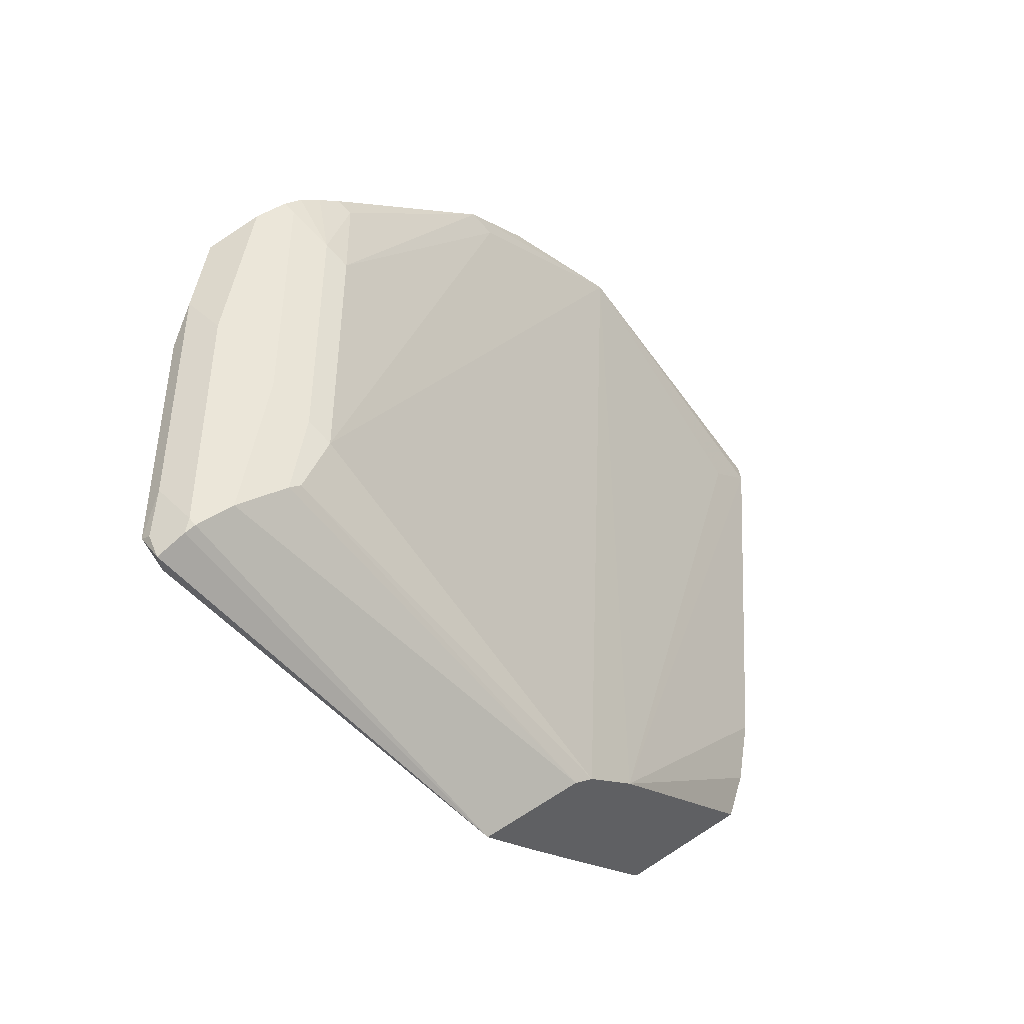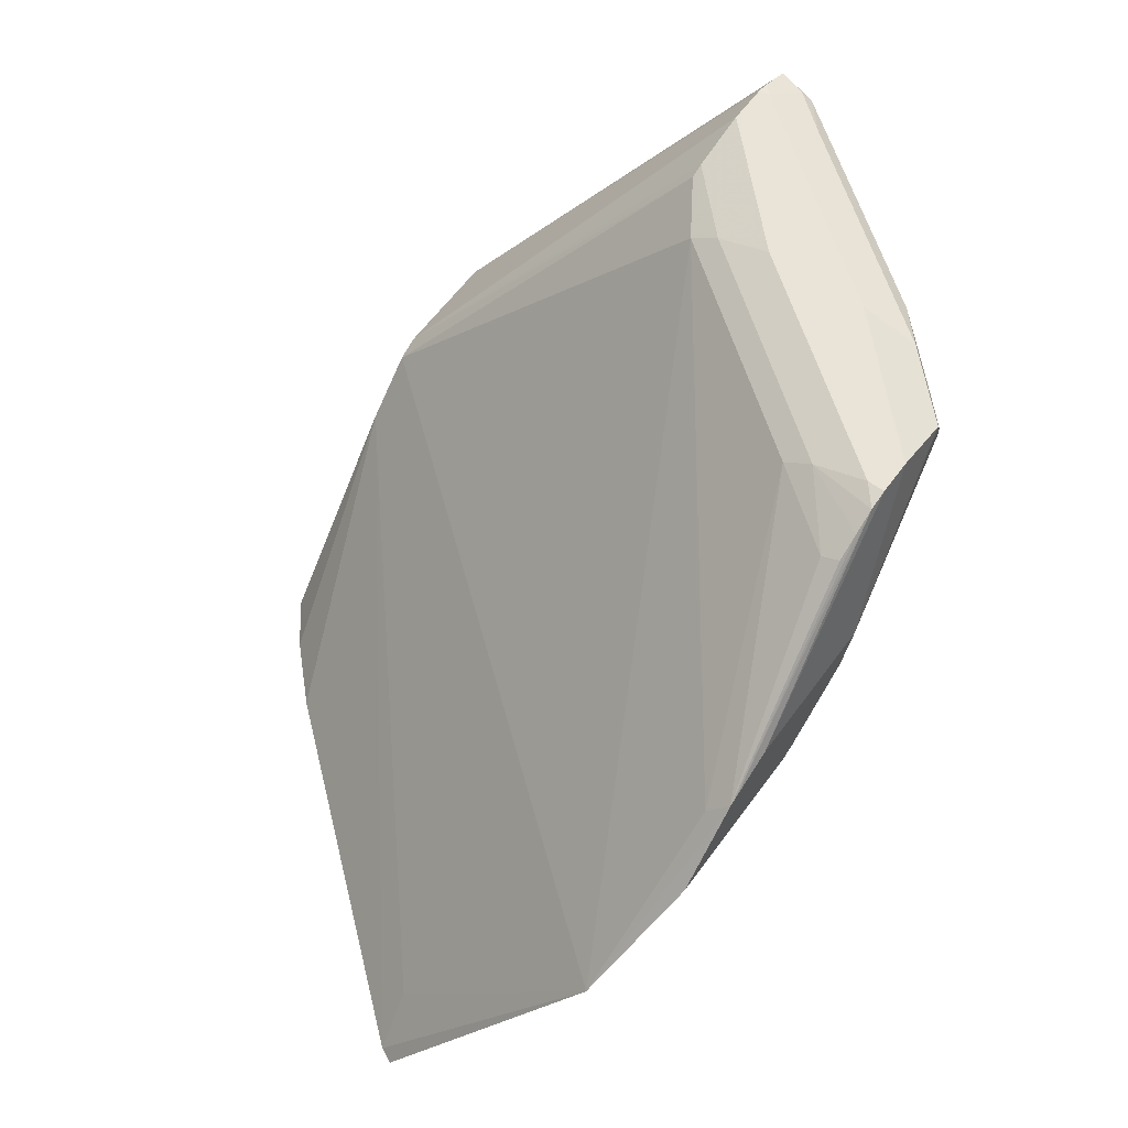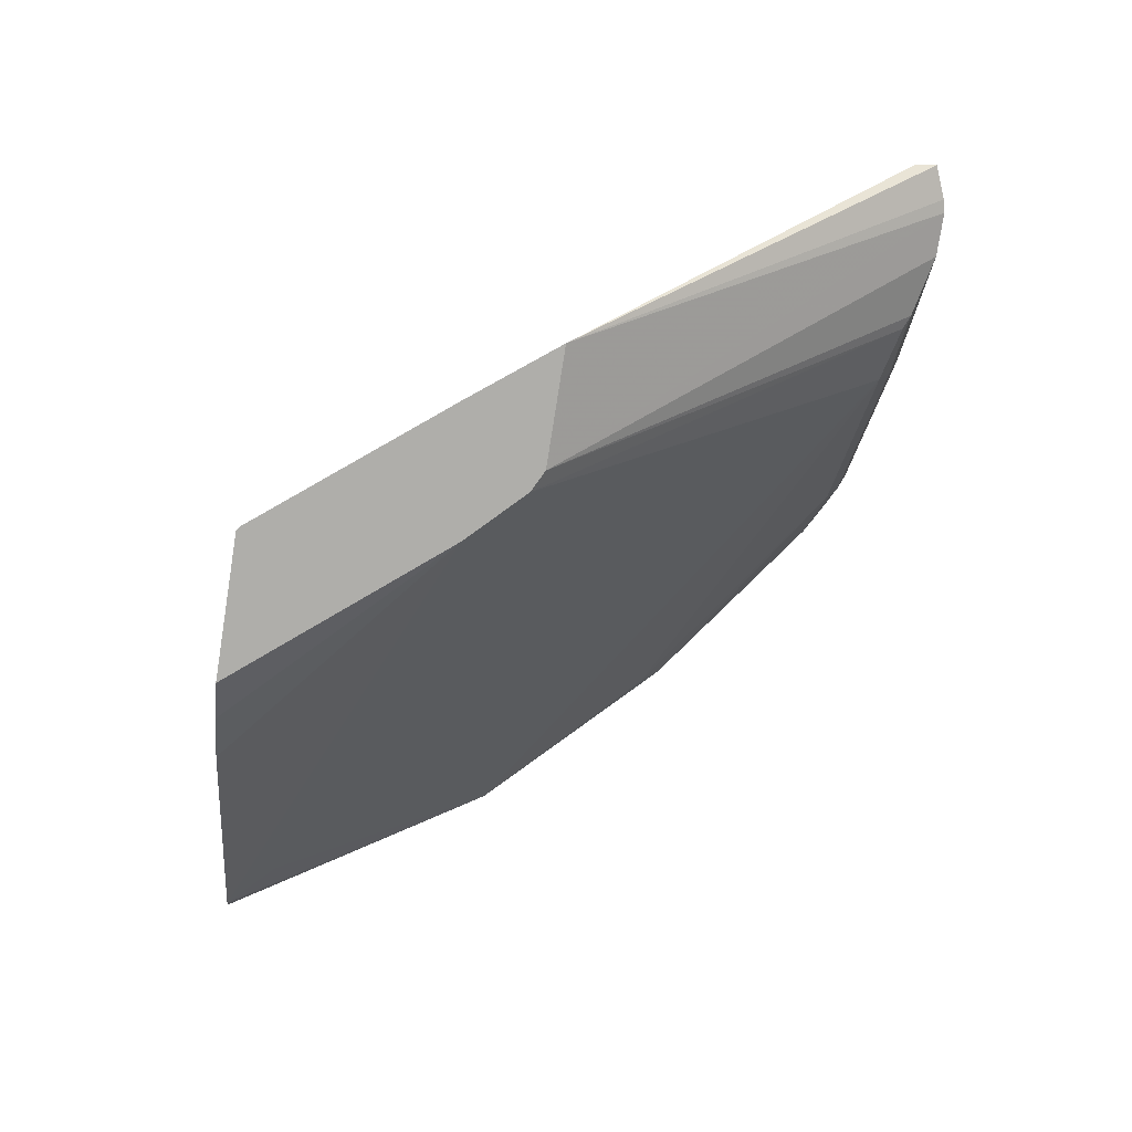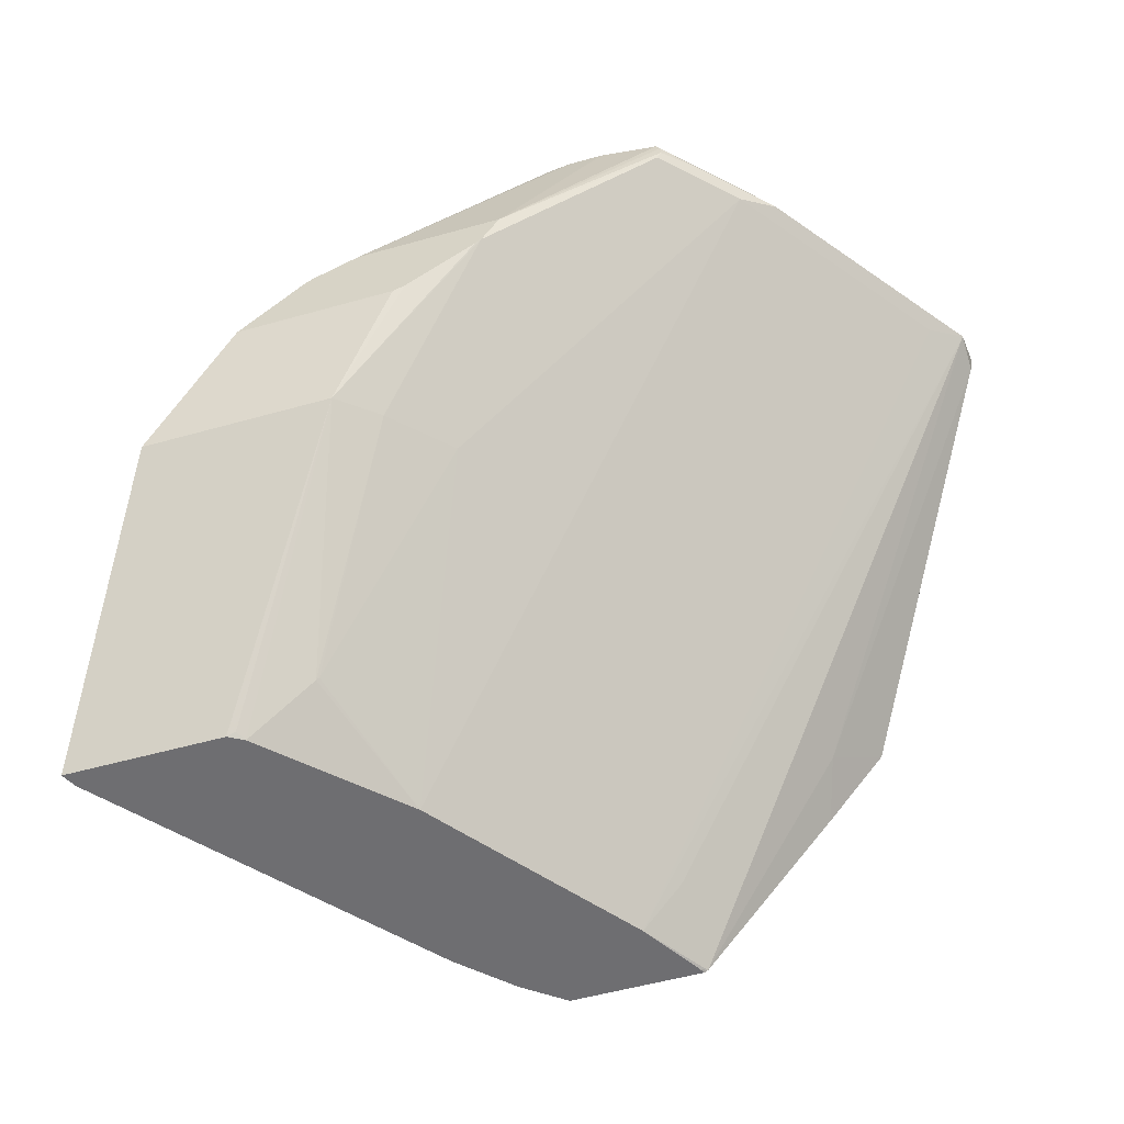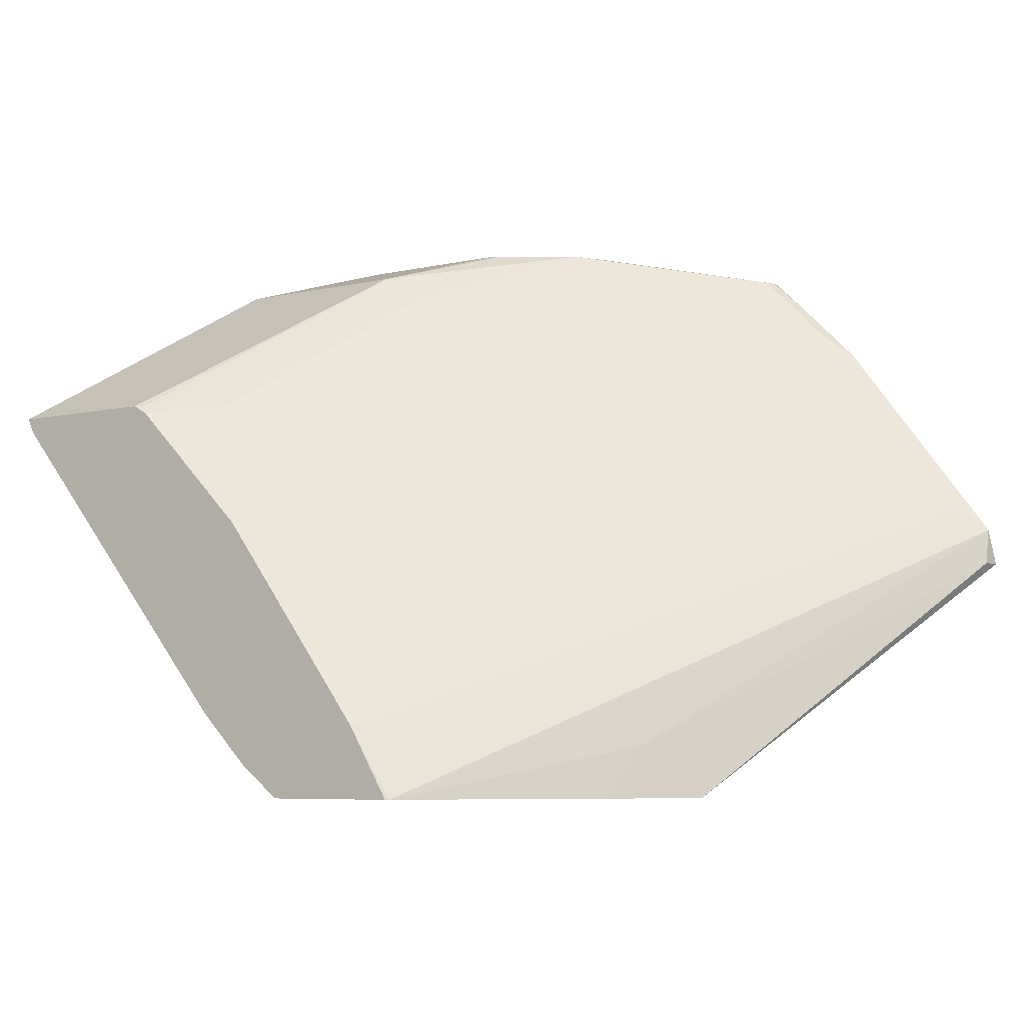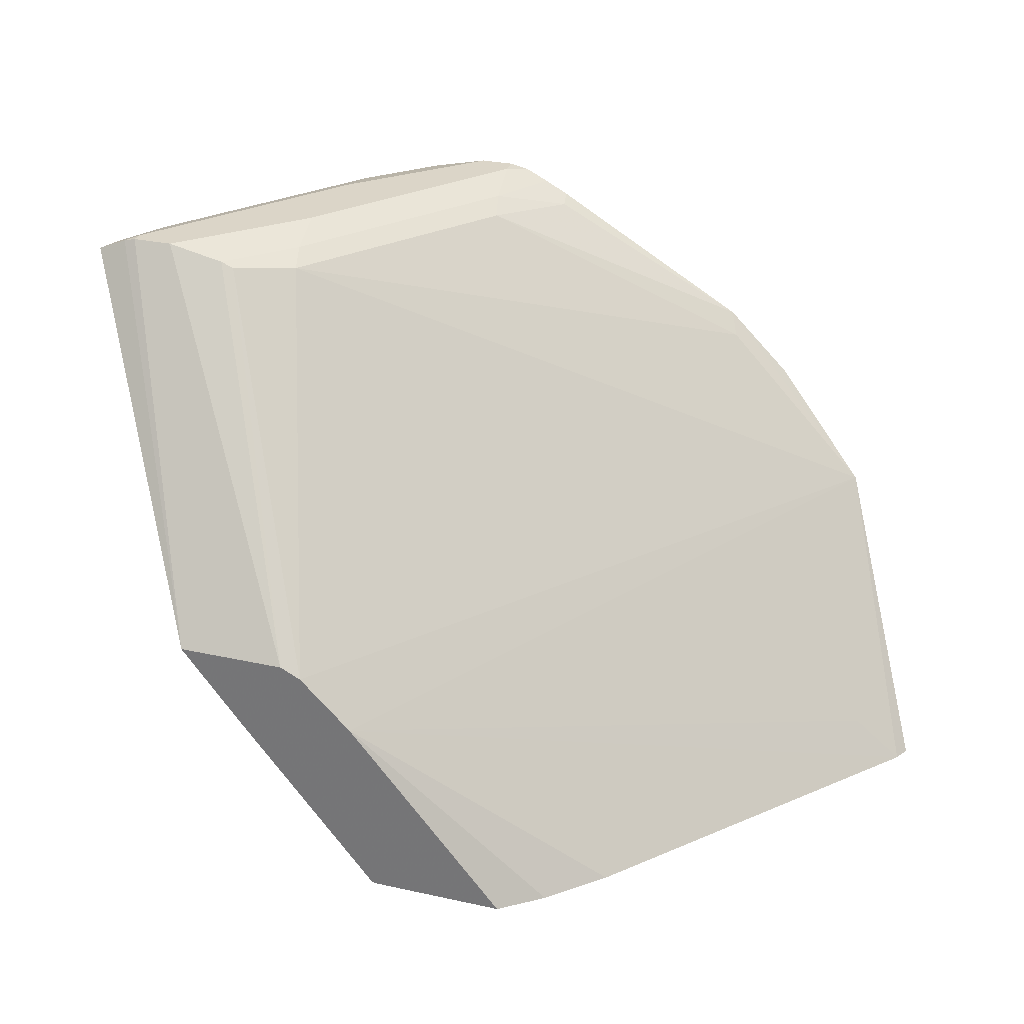
<metadata>
{"format":"obj","ext":"obj","renderer":"f3d","projection":"perspective","resolution":1024,"background":"white","views":[{"elev":47.5,"azim":143.6,"up":"+Y"},{"elev":60.9,"azim":-53.9,"up":"+Y"},{"elev":-77.6,"azim":81.0,"up":"+Z"},{"elev":-54.4,"azim":16.6,"up":"+Y"},{"elev":-6.5,"azim":34.1,"up":"+Z"},{"elev":29.6,"azim":-162.0,"up":"+Y"}]}
</metadata>
<code>
v 0.7713 -0.1165 0.3837
v 0.8474 0.006739 0.4858
v 0.753 -0.135 0.405
v 0.8472 0.01065 0.5009
v 0.8485 0.015 0.4858
v 0.8362 0.02007 0.4858
v 0.8454 0.01421 0.4973
v 0.8312 0.02131 0.4902
v 0.8312 0.02131 0.4858
v 0.726 -0.1165 0.3837
v 0.8142 0.02131 0.4858
v 0.7175 0.02131 0.6252
v 0.7672 0.02131 0.5754
v 0.7672 0.01598 0.5994
v 0.7415 0.01598 0.6252
v 0.7566 0.01065 0.6127
v 0.7832 0.01065 0.5861
v 0.7699 0.005323 0.5967
v 0.7415 0.005323 0.6252
v 0.7432 0.008901 0.6252
v 0.7429 0.013 0.6252
v 0.677 -0.03551 0.6366
v 0.6167 -0.03545 0.6366
v 0.6697 -0.0488 0.6366
v 0.6231 -0.1165 0.6081
v 0.6458 -0.1165 0.5854
v 0.6062 -0.221 0.4981
v 0.5836 -0.1984 0.5526
v 0.5823 -0.1994 0.5526
v 0.5554 -0.221 0.549
v 0.6065 -0.1165 0.6214
v 0.6673 -0.05066 0.6366
v 0.6388 -0.07066 0.6366
v 0.6338 -0.07259 0.6366
v 0.5682 -0.07259 0.6366
v 0.5276 -0.1165 0.6214
v 0.5954 -0.04542 0.6366
v 0.5914 -0.05328 0.6287
v 0.698 0.01065 0.5861
v 0.6749 0.007101 0.6181
v 0.6761 0.009484 0.6252
v 0.7007 0.01598 0.5967
v 0.6858 0.0148 0.6252
v 0.5992 -0.04333 0.6366
v 0.6953 0.01952 0.6252
v 0.7033 0.02131 0.6252
v 0.7033 0.02131 0.6181
v 0.7672 0.02131 0.5328
v 0.7646 0.01598 0.5115
v 0.7619 0.01065 0.5009
v 0.7902 0.01598 0.4858
v 0.7848 0.01381 0.4858
v 0.7175 -0.1208 0.3837
v 0.6962 -0.1421 0.3837
v 0.5062 -0.2025 0.5435
v 0.4863 -0.221 0.5462
v 0.4831 -0.221 0.5526
v 0.5928 -0.221 0.4184
v 0.6141 -0.221 0.397
v 0.6314 -0.221 0.3837
v 0.6874 -0.221 0.3837
v 0.549 -0.221 0.5526
v 0.5526 -0.2192 0.5526
v 0.6701 -0.221 0.4129
v 0.8339 0.005323 0.5115
v 0.6873 -0.2025 0.4156
v 0.6891 -0.2202 0.3837
v 0.6863 -0.221 0.3861
v 0.7459 -0.1492 0.3837
v 0.8312 0.01598 0.5142
f 39 40 42
f 54 36 53
f 54 55 36
f 56 55 54
f 56 36 55
f 56 57 36
f 54 59 58
f 56 54 58
f 60 61 59
f 54 60 59
f 54 53 60
f 39 42 50
f 60 53 61
f 56 58 57
f 39 50 38
f 51 52 50
f 50 53 36
f 47 48 42
f 59 61 57
f 45 47 42
f 45 42 43
f 49 42 48
f 49 50 42
f 38 50 36
f 51 50 49
f 51 11 10
f 51 49 11
f 11 49 48
f 11 48 12
f 52 10 53
f 52 53 50
f 51 10 52
f 58 59 57
f 67 3 4
f 62 57 30
f 47 12 48
f 7 4 5
f 7 70 4
f 8 70 7
f 8 14 70
f 14 17 70
f 17 4 70
f 17 18 4
f 10 1 53
f 1 61 53
f 69 61 1
f 69 1 3
f 67 69 3
f 67 61 69
f 68 64 61
f 68 61 67
f 68 67 64
f 62 31 57
f 63 31 62
f 63 30 31
f 63 62 30
f 31 36 57
f 27 30 61
f 30 57 61
f 64 27 61
f 65 18 27
f 65 4 18
f 65 64 4
f 66 4 64
f 66 67 4
f 66 64 67
f 65 27 64
f 46 23 12
f 29 30 27
f 46 47 45
f 20 21 22
f 20 22 19
f 19 22 24
f 22 23 24
f 22 12 23
f 15 12 22
f 15 22 21
f 16 15 21
f 16 21 20
f 16 20 19
f 16 19 18
f 46 12 47
f 16 17 14
f 16 14 15
f 15 14 12
f 13 12 14
f 13 14 8
f 2 3 1
f 2 4 3
f 2 5 4
f 2 1 5
f 6 5 1
f 6 7 5
f 19 24 25
f 6 8 7
f 6 1 9
f 9 1 10
f 9 10 11
f 9 11 8
f 8 11 12
f 13 8 12
f 6 9 8
f 19 25 26
f 16 18 17
f 26 27 18
f 46 45 23
f 35 32 24
f 19 26 18
f 37 35 23
f 44 37 23
f 44 23 45
f 44 45 43
f 44 43 37
f 41 37 43
f 41 43 42
f 41 42 40
f 41 40 37
f 37 40 39
f 37 39 38
f 37 38 36
f 23 35 24
f 35 36 31
f 37 36 35
f 28 27 26
f 29 31 30
f 29 25 31
f 29 28 25
f 28 26 25
f 29 27 28
f 32 31 24
f 33 31 32
f 33 34 31
f 33 32 34
f 34 32 35
f 24 31 25
f 34 35 31

</code>
